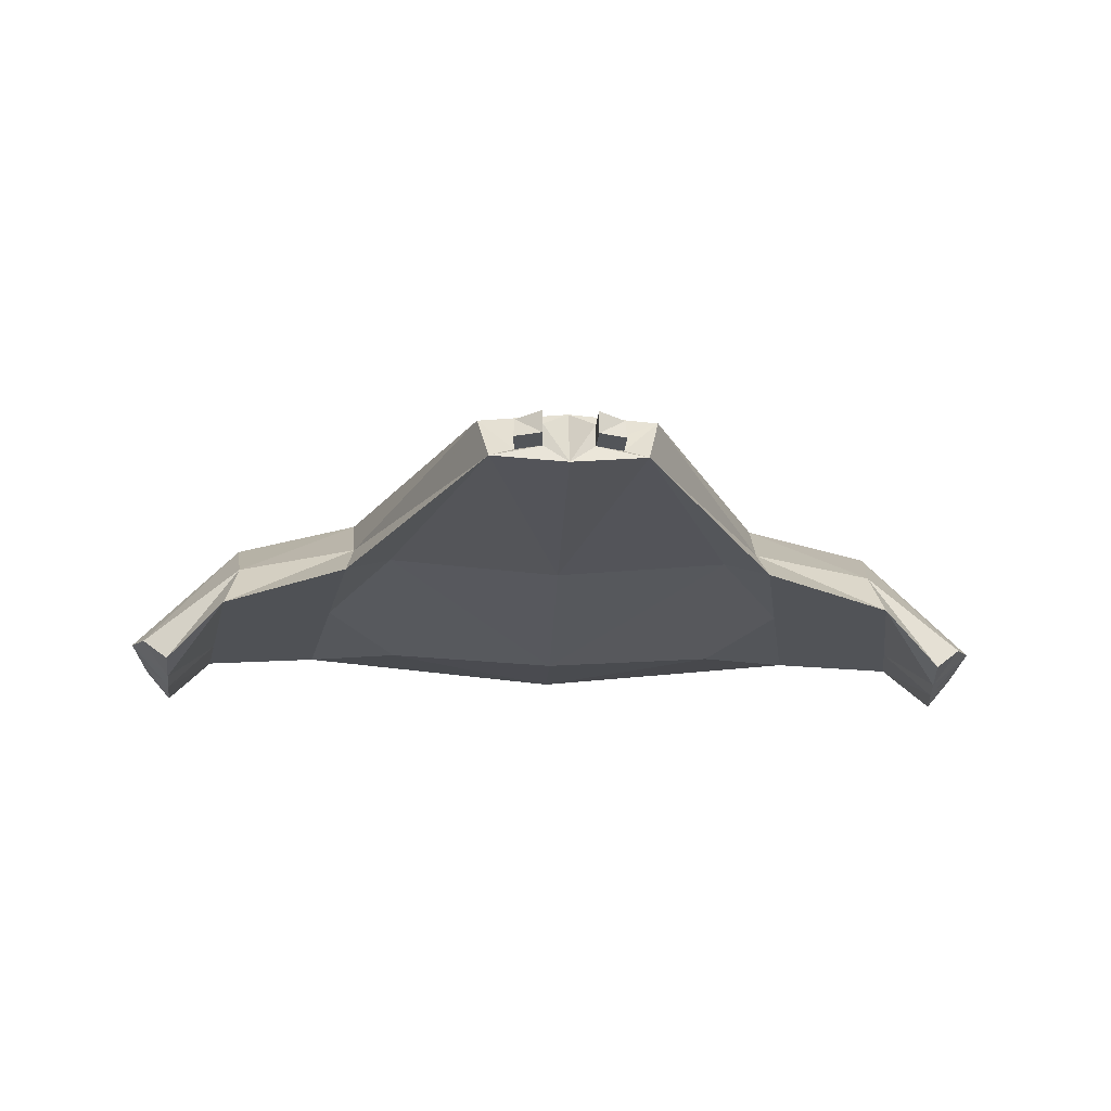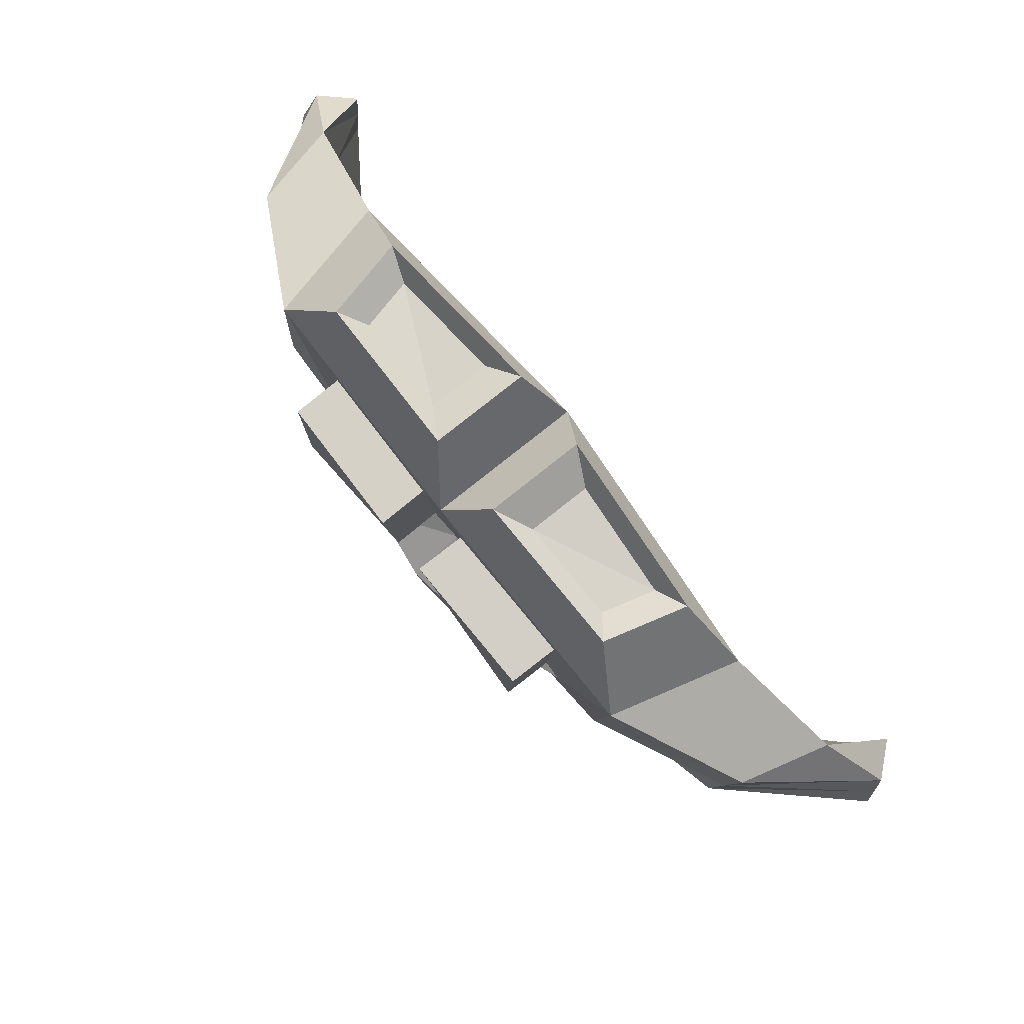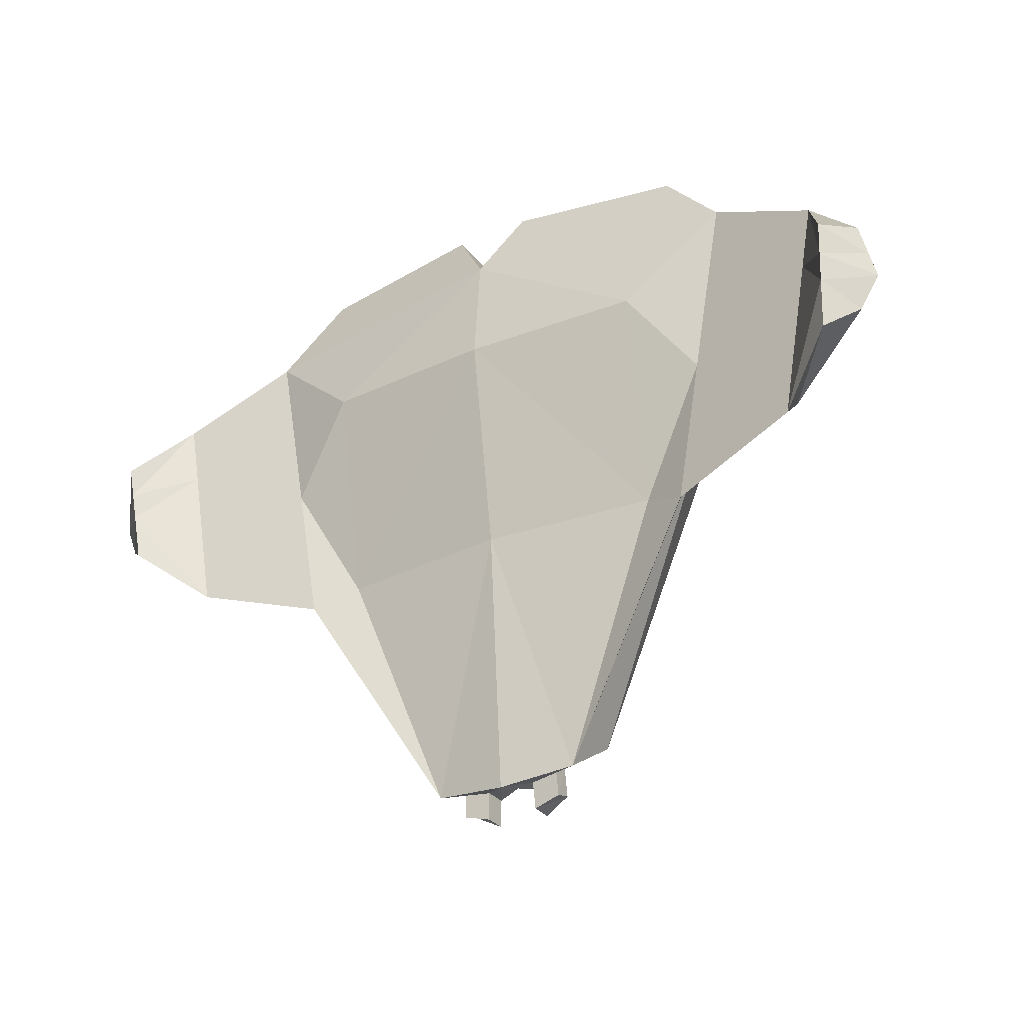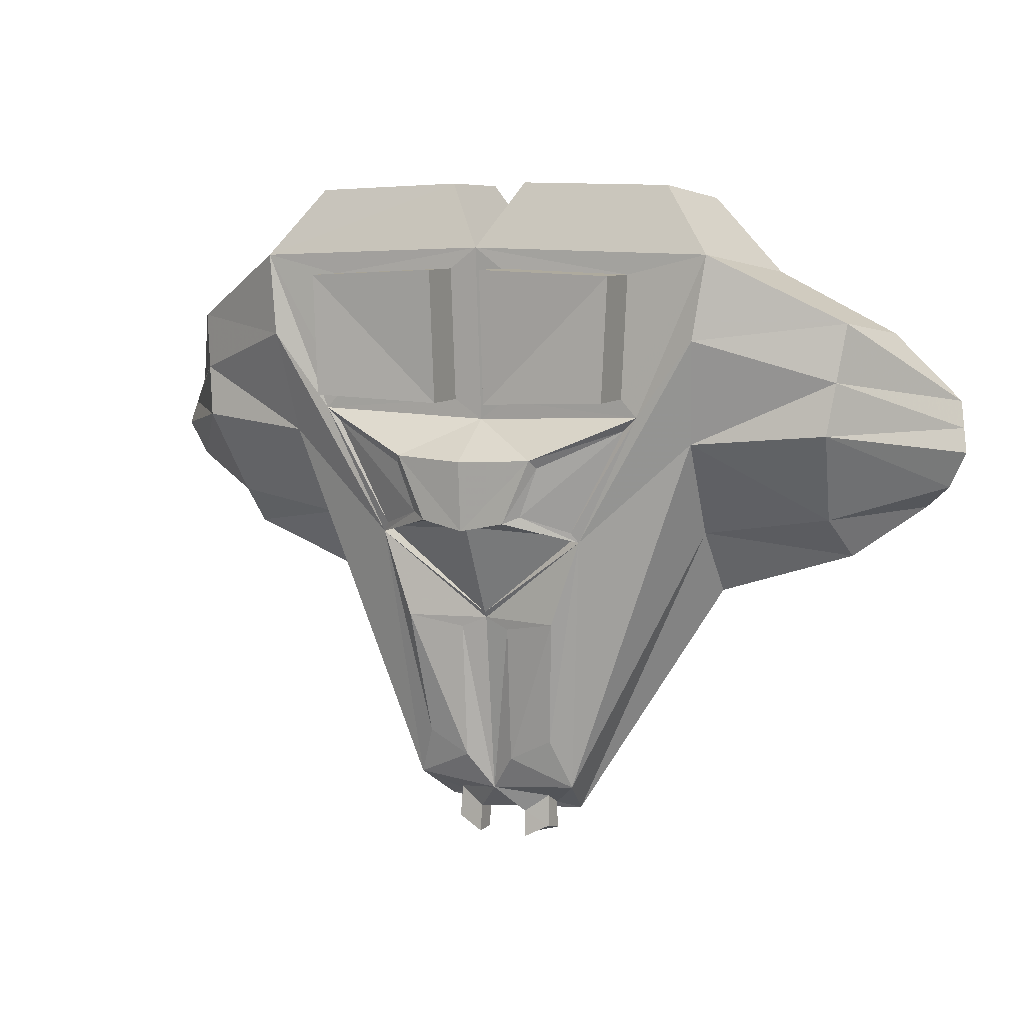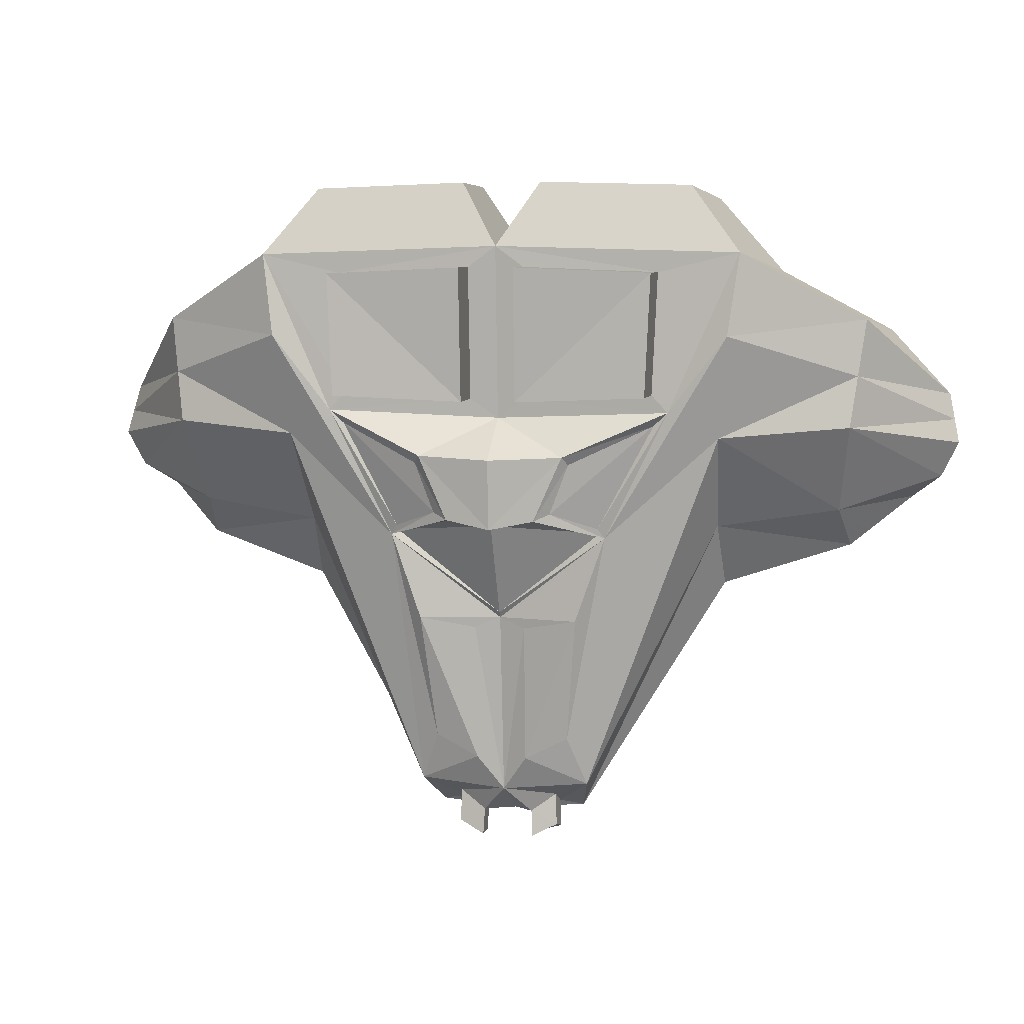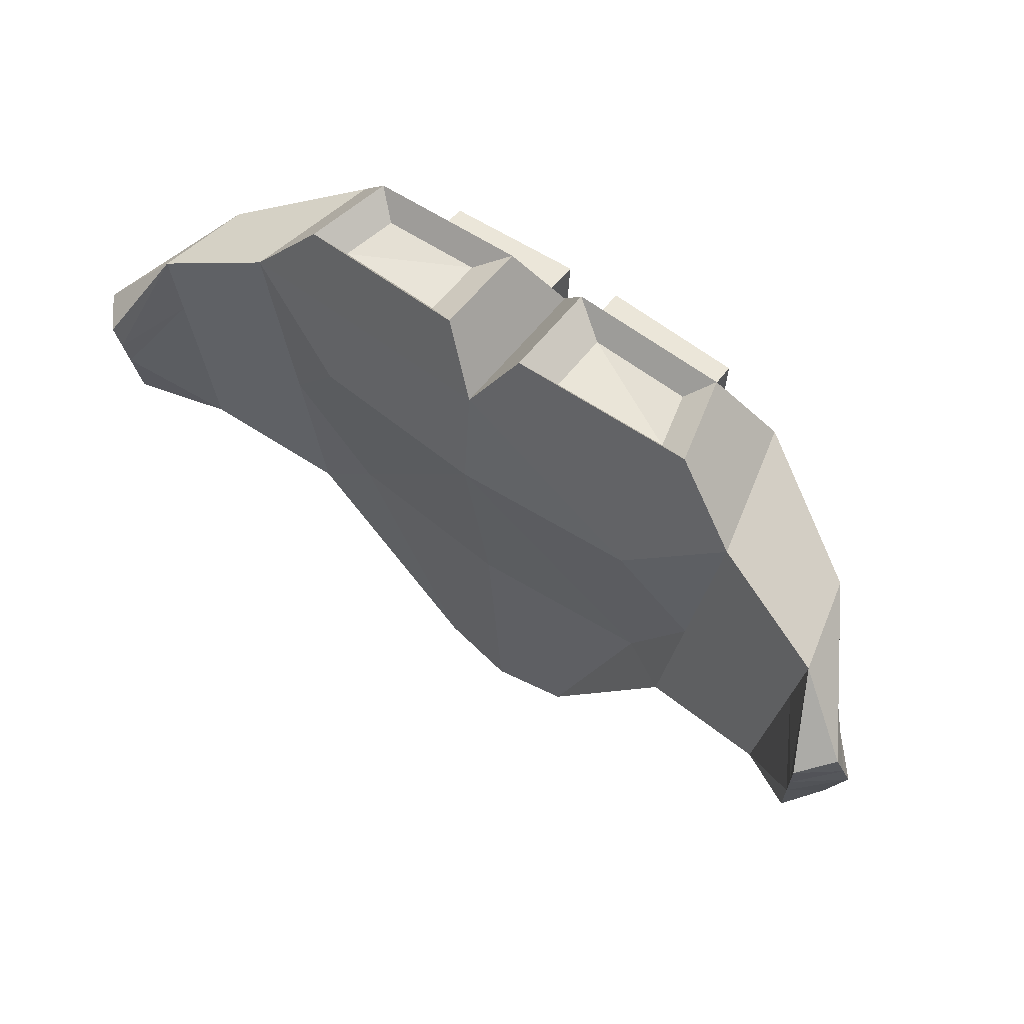
<metadata>
{"format":"obj","ext":"obj","renderer":"f3d","projection":"perspective","resolution":1024,"background":"white","views":[{"elev":-19.5,"azim":177.6,"up":"+Y"},{"elev":78.9,"azim":-128.5,"up":"+Z"},{"elev":-30.6,"azim":31.8,"up":"+Z"},{"elev":6.8,"azim":-154.2,"up":"+Z"},{"elev":5.7,"azim":-168.5,"up":"+Z"},{"elev":57.4,"azim":37.1,"up":"+Z"}]}
</metadata>
<code>
o Cube
v -1.01 -0.2769 -6.844
v 1.01 -0.2769 -6.844
v -3.705 -0.7284 0.6777
v 3.705 -0.7284 0.6777
v 0 -1 1
v 0 -0.3968 -6.959
v -1.163 0.3795 -6.4
v 1.163 0.3795 -6.4
v -3.264 0.9466 0.9043
v 3.264 0.9466 0.9043
v 0 1 1
v 0 0.439 -6.503
v -2.889 -0.1318 -2.821
v 2.889 -0.1318 -2.821
v -3.264 0.9466 0.9043
v 3.264 0.9466 0.9043
v -3.705 -0.7284 0.6777
v 3.705 -0.7284 0.6777
v -2.943 -0.7129 -3.672
v 2.943 -0.7129 -3.672
v -5.503 -1.673 -2.492
v 5.503 -1.673 -2.492
v -5.638 -1.877 -1.099
v 5.638 -1.877 -1.099
v -5.895 -1.327 -2.174
v 5.895 -1.327 -2.174
v -5.998 -1.455 -1.026
v 5.998 -1.455 -1.026
v -2.576 0.5558 1.804
v 2.576 0.5558 1.804
v -0.5336 0.5899 1.865
v 0.5336 0.5899 1.865
v -0.5336 -0.6871 1.865
v 0.5336 -0.6871 1.865
v -2.858 -0.5137 1.66
v 2.858 -0.5137 1.66
v -2.451 -0.368 1.425
v 2.451 -0.368 1.425
v -0.9741 -0.4781 1.556
v 0.9741 -0.4781 1.556
v -2.272 0.3115 1.517
v 2.272 0.3115 1.517
v -0.9741 0.3332 1.556
v 0.9741 0.3332 1.556
v -2.348 -0.4791 -3.41
v 2.348 -0.4791 -3.41
v 0 -0.6671 -3.393
v -1.477 0.8912 -2.914
v 1.477 0.8912 -2.914
v 0 0.6903 -4.053
v -2.977 0.687 -1.561
v 2.977 0.687 -1.561
v -3.285 -0.7198 -1.723
v 3.285 -0.7198 -1.723
v -5.563 -1.764 -1.868
v 5.563 -1.764 -1.868
v -6.13 -1.252 -1.697
v 6.13 -1.252 -1.697
v -0.6737 0.09047 -6.629
v 0.6737 0.09047 -6.629
v -0.3348 0.1507 -6.874
v 0.3348 0.1507 -6.874
v -0.3348 -0.1443 -6.874
v 0.3348 -0.1443 -6.874
v -0.6926 -0.1622 -6.772
v 0.6926 -0.1622 -6.772
v -0.3529 -0.1148 -7.23
v 0.3529 -0.1148 -7.23
v -0.7106 -0.1326 -7.129
v 0.7106 -0.1326 -7.129
v -0.6918 0.1277 -7.054
v 0.6918 0.1277 -7.054
v -0.3528 0.1803 -7.23
v 0.3528 0.1803 -7.23
v -0.3431 0.7394 -4.194
v 0.3431 0.7394 -4.194
v -1.076 0.8972 -4.057
v 1.076 0.8972 -4.057
v -0.3381 0.6101 -6.029
v 0.3381 0.6101 -6.029
v -0.9142 0.5795 -5.741
v 0.9142 0.5795 -5.741
v -4.667 -1.041 -3.135
v 4.667 -1.041 -3.135
v -5.193 -1.052 -0.1309
v 5.193 -1.052 -0.1309
v -4.533 -0.3734 -2.588
v 4.533 -0.3734 -2.588
v -4.888 0.1053 0.02566
v 4.888 0.1053 0.02566
v -4.903 -1.046 -1.789
v 4.903 -1.046 -1.789
v -4.69 0.3109 -1.421
v 4.69 0.3109 -1.421
v -2.385 -0.9908 -0.4888
v 2.385 -0.9908 -0.4888
v 0 -1.137 -0.5095
v -2.326 0.9731 -1.212
v 2.326 0.9731 -1.212
v 0 0.8375 -1.306
v -3.113 1.047 -0.1946
v 3.113 1.047 -0.1946
v -3.484 -0.7239 -0.5823
v 3.484 -0.7239 -0.5823
v -5.599 -1.818 -1.503
v 5.599 -1.818 -1.503
v -6.067 -1.348 -1.378
v 6.067 -1.348 -1.378
v -5.041 -1.049 -1.001
v 5.041 -1.049 -1.001
v -4.784 0.2132 -0.7334
v 4.784 0.2132 -0.7334
v -0.9749 1.403 -1.796
v 0.9749 1.403 -1.796
v 0 1.533 -1.838
v 0 1.467 -2.772
v -0.5952 1.414 -2.653
v 0.5952 1.414 -2.653
v -1.047 1.298 -1.898
v 1.047 1.298 -1.898
v -0.7941 1.288 -2.563
v 0.7941 1.288 -2.563
v -1.389 0.9555 -2.782
v 1.389 0.9555 -2.782
v -2.137 0.9445 -1.39
v 2.137 0.9445 -1.39
v 0 1.317 -2.731
v -0.5554 1.327 -2.665
v 0.5554 1.327 -2.665
v -1.402 0.8317 -2.853
v 1.402 0.8317 -2.853
v 0 0.7362 -3.977
v -2.112 0.9755 -0.9752
v 2.112 0.9755 -0.9752
v -0.3721 0.8715 -1.047
v 0.3721 0.8715 -1.047
v -0.3769 0.9961 0.721
v 0.3769 0.9961 0.721
v -2.184 0.9552 0.6476
v 2.184 0.9552 0.6476
v -0.3682 1.635 0.706
v 0.3682 1.635 0.706
v -2.175 1.594 0.6327
v 2.175 1.594 0.6327
v -2.103 1.614 -0.9901
v 2.103 1.614 -0.9901
v -0.3634 1.51 -1.062
v 0.3634 1.51 -1.062
f 9 3 17 15
f 18 4 10 16
f 1 7 13 19
f 14 8 2 20
f 9 11 31 29
f 32 11 10 30
f 11 5 33 31
f 34 5 11 32
f 3 9 29 35
f 30 10 4 36
f 5 3 35 33
f 36 4 5 34
f 33 35 37 39
f 38 36 34 40
f 35 29 41 37
f 42 30 36 38
f 31 33 39 43
f 40 34 32 44
f 29 31 43 41
f 44 32 30 42
f 37 41 43 39
f 44 42 38 40
f 1 45 47 6
f 47 46 2 6
f 7 48 51 13
f 52 49 8 14
f 45 1 19 53
f 20 2 46 54
f 25 57 55 21
f 56 58 26 22
f 12 7 59 61
f 60 8 12 62
f 6 12 61 63
f 62 12 6 64
f 7 1 65 59
f 66 2 8 60
f 1 6 63 65
f 64 6 2 66
f 65 63 67 69
f 68 64 66 70
f 59 65 69 71
f 70 66 60 72
f 63 61 73 67
f 74 62 64 68
f 61 59 71 73
f 72 60 62 74
f 71 69 67 73
f 68 70 72 74
f 50 48 77 75
f 78 49 50 76
f 12 50 75 79
f 76 50 12 80
f 48 7 81 77
f 82 8 49 78
f 7 12 79 81
f 80 12 8 82
f 79 75 77 81
f 78 76 80 82
f 13 87 83 19
f 84 88 14 20
f 87 25 21 83
f 22 26 88 84
f 17 85 89 15
f 90 86 18 16
f 85 23 27 89
f 28 24 86 90
f 19 83 91 53
f 92 84 20 54
f 83 21 55 91
f 56 22 84 92
f 51 93 87 13
f 88 94 52 14
f 93 57 25 87
f 26 58 94 88
f 45 95 97 47
f 97 96 46 47
f 95 3 5 97
f 5 4 96 97
f 48 98 101 51
f 102 99 49 52
f 98 9 15 101
f 16 10 99 102
f 3 95 103 17
f 104 96 4 18
f 95 45 53 103
f 54 46 96 104
f 57 107 105 55
f 106 108 58 56
f 107 27 23 105
f 24 28 108 106
f 91 109 103 53
f 104 110 92 54
f 109 85 17 103
f 18 86 110 104
f 55 105 109 91
f 110 106 56 92
f 105 23 85 109
f 86 24 106 110
f 89 111 101 15
f 102 112 90 16
f 111 93 51 101
f 52 94 112 102
f 27 107 111 89
f 112 108 28 90
f 107 57 93 111
f 94 58 108 112
f 100 98 113 115
f 114 99 100 115
f 116 115 113 117
f 114 115 116 118
f 117 113 119 121
f 120 114 118 122
f 48 117 121 123
f 122 118 49 124
f 113 98 125 119
f 126 99 114 120
f 98 48 123 125
f 124 49 99 126
f 125 123 121 119
f 122 124 126 120
f 116 117 128 127
f 129 118 116 127
f 117 48 130 128
f 131 49 118 129
f 48 50 132 130
f 132 50 49 131
f 130 132 127 128
f 127 132 131 129
f 98 100 135 133
f 136 100 99 134
f 100 11 137 135
f 138 11 100 136
f 9 98 133 139
f 134 99 10 140
f 11 9 139 137
f 140 10 11 138
f 137 139 143 141
f 144 140 138 142
f 139 133 145 143
f 146 134 140 144
f 135 137 141 147
f 142 138 136 148
f 133 135 147 145
f 148 136 134 146
f 147 141 143 145
f 144 142 148 146

</code>
